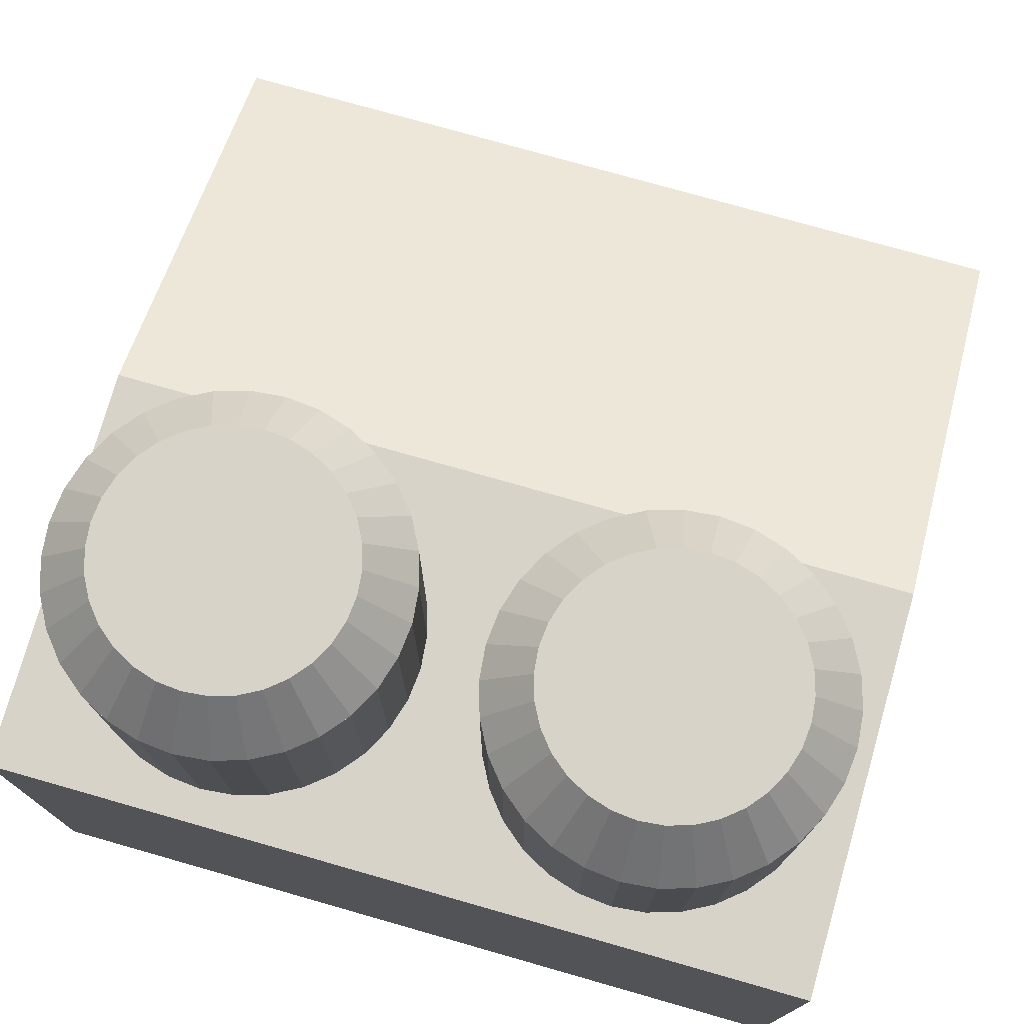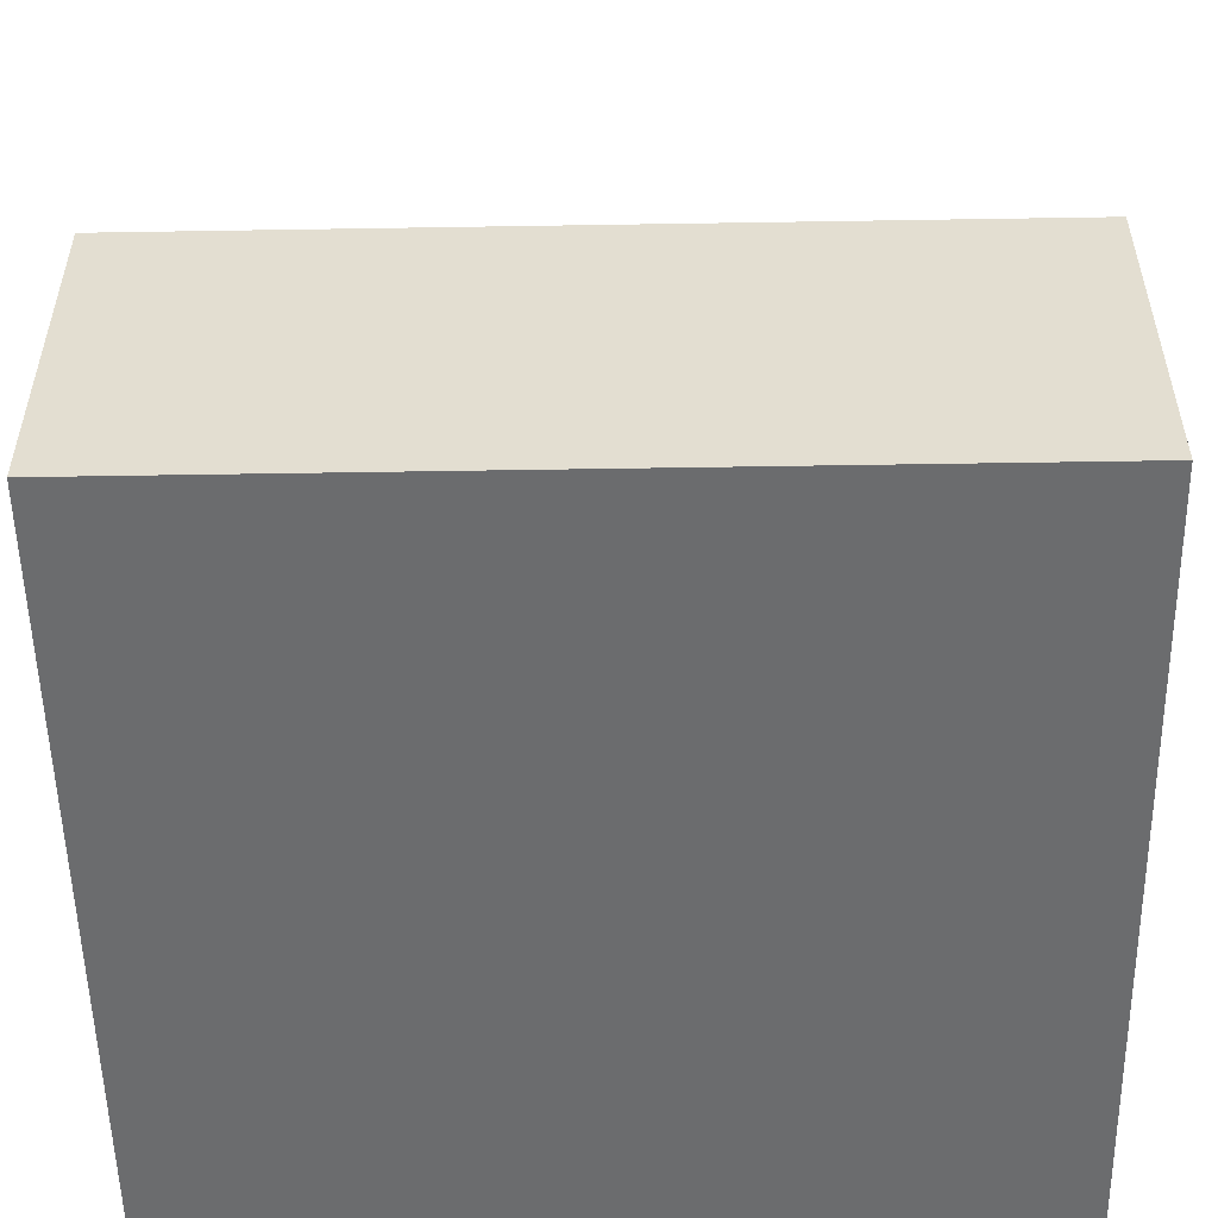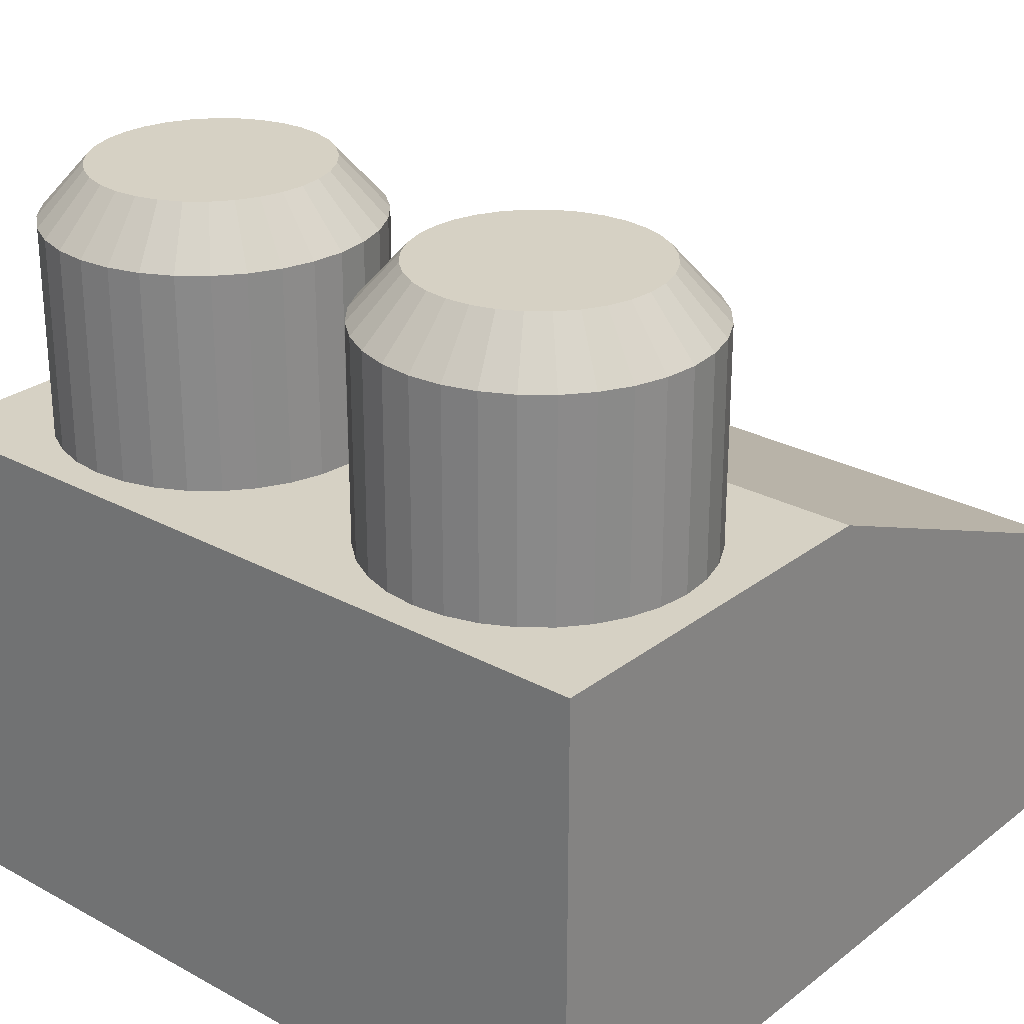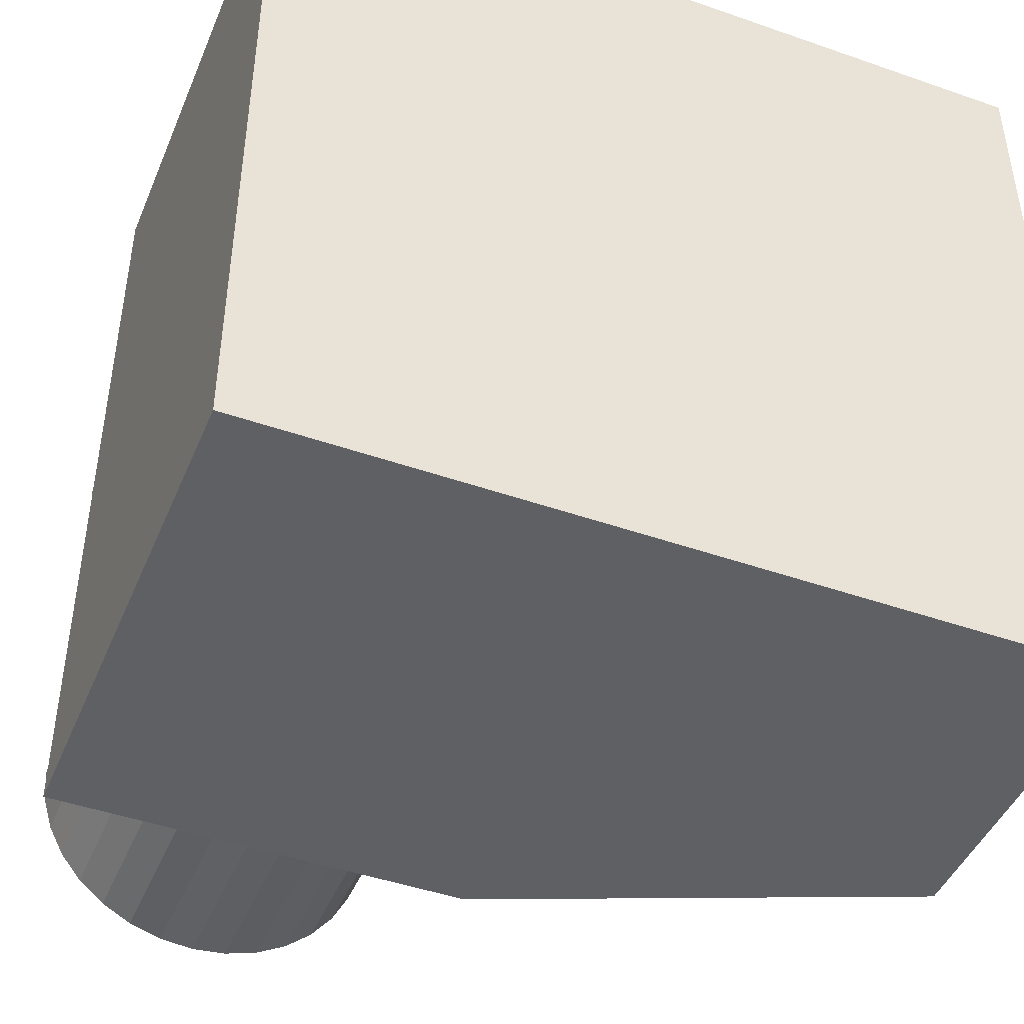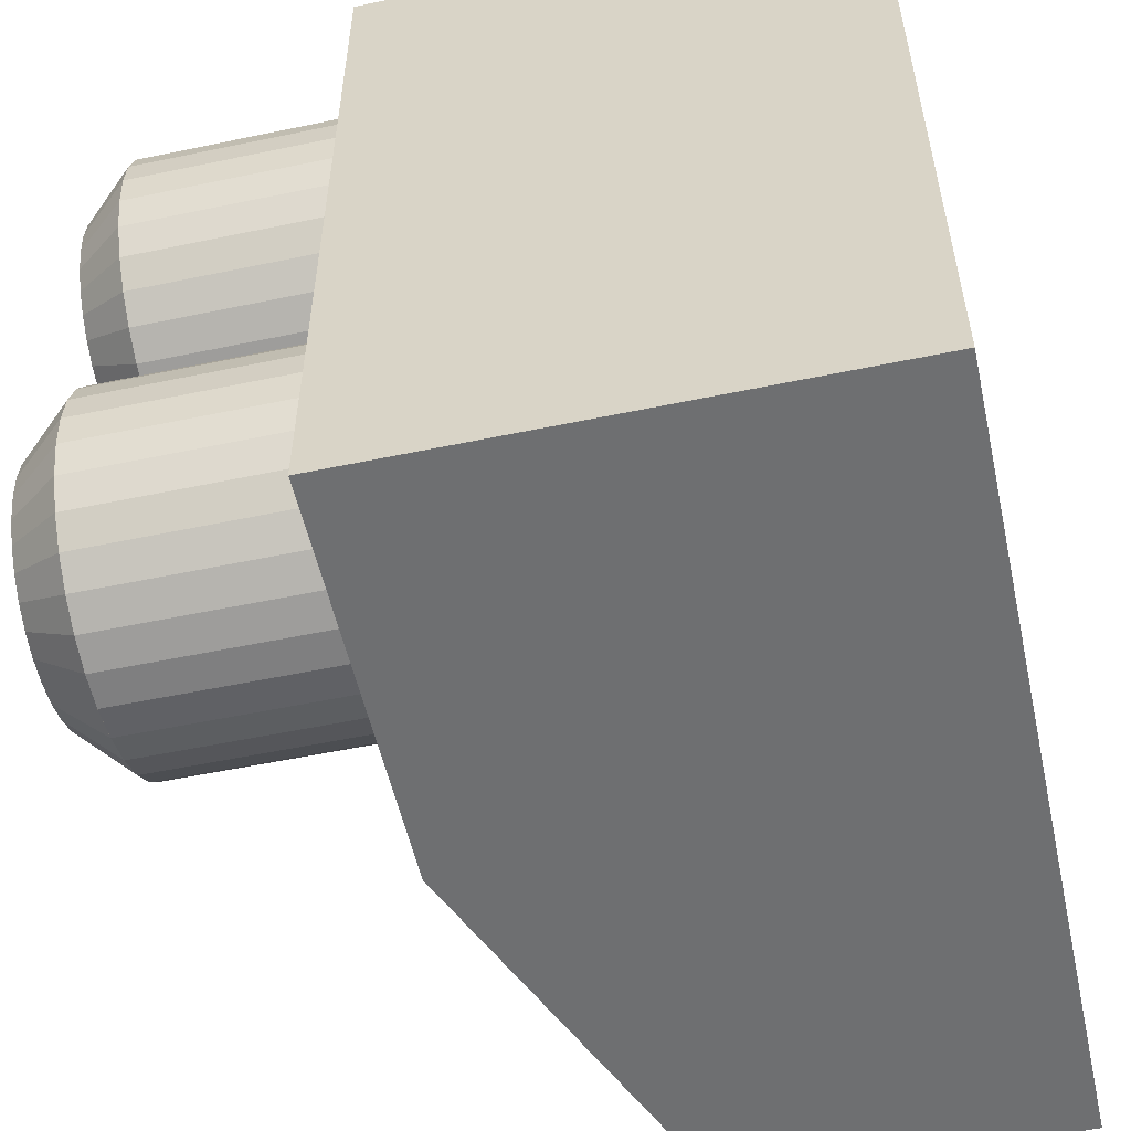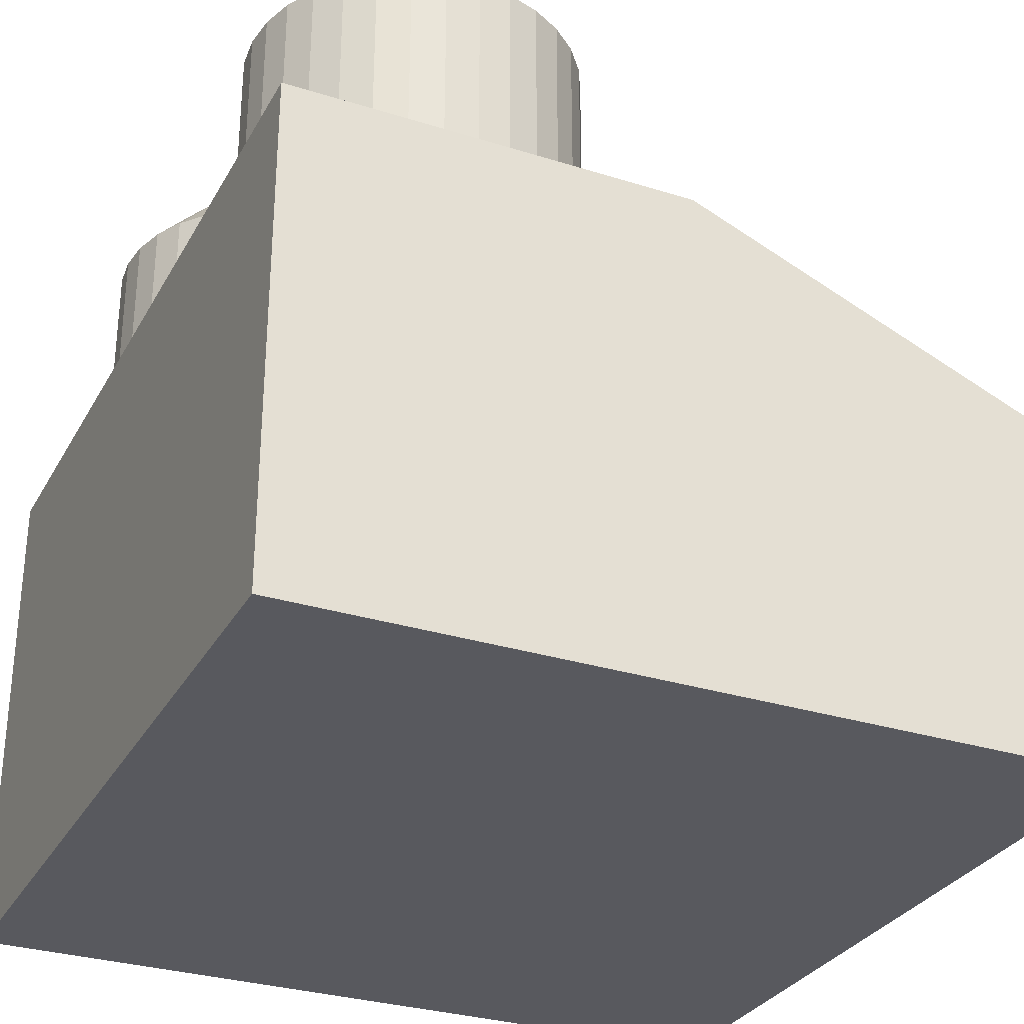
<metadata>
{"format":"obj","ext":"obj","renderer":"f3d","projection":"perspective","resolution":1024,"background":"white","views":[{"elev":75.9,"azim":-74.1,"up":"+Y"},{"elev":-53.6,"azim":91.0,"up":"+Y"},{"elev":26.7,"azim":-49.7,"up":"+Y"},{"elev":-45.3,"azim":-22.0,"up":"+Z"},{"elev":-54.5,"azim":-77.5,"up":"+Z"},{"elev":-30.4,"azim":-24.5,"up":"+Y"}]}
</metadata>
<code>
o Cube
v 3 -1.875 -3
v 3 -1.875 3
v -3 1.875 -3
v -3 -1.875 -3
v -3 1.875 3
v -3 -1.875 3
v 3 0.6247 -3
v 3 0.6247 3
v -0.00525 1.875 -3
v -0.00525 1.875 3
v -0.00525 1.875 -3
v 3 0.6247 -3
v 3 0.6247 3
v -0.00525 1.875 3
f 6 5 3 4
f 4 1 2 6
f 1 7 8 2
f 9 3 5 10
f 2 8 13 14 10 5 6
f 12 13 8 7
f 9 10 14 11
f 13 12 11 14
f 4 3 9 11 12 7 1
o 柱体.001_柱体.004
v -1.5 0.275 -2.75
v -1.5 3.475 -2.75
v -1.256 0.275 -2.726
v -1.256 3.475 -2.726
v -1.022 0.275 -2.655
v -1.022 3.475 -2.655
v -0.8055 0.275 -2.539
v -0.8055 3.475 -2.539
v -0.6161 0.275 -2.384
v -0.6161 3.475 -2.384
v -0.4607 0.275 -2.194
v -0.4607 3.475 -2.194
v -0.3452 0.275 -1.978
v -0.3452 3.475 -1.978
v -0.274 0.275 -1.744
v -0.274 3.475 -1.744
v -0.25 0.275 -1.5
v -0.25 3.475 -1.5
v -0.274 0.275 -1.256
v -0.274 3.475 -1.256
v -0.3452 0.275 -1.022
v -0.3452 3.475 -1.022
v -0.4607 0.275 -0.8055
v -0.4607 3.475 -0.8055
v -0.6161 0.275 -0.6161
v -0.6161 3.475 -0.6161
v -0.8055 0.275 -0.4607
v -0.8055 3.475 -0.4607
v -1.022 0.275 -0.3452
v -1.022 3.475 -0.3452
v -1.256 0.275 -0.274
v -1.256 3.475 -0.274
v -1.5 0.275 -0.25
v -1.5 3.475 -0.25
v -1.744 0.275 -0.274
v -1.744 3.475 -0.274
v -1.978 0.275 -0.3452
v -1.978 3.475 -0.3452
v -2.194 0.275 -0.4607
v -2.194 3.475 -0.4607
v -2.384 0.275 -0.6161
v -2.384 3.475 -0.6161
v -2.539 0.275 -0.8055
v -2.539 3.475 -0.8055
v -2.655 0.275 -1.022
v -2.655 3.475 -1.022
v -2.726 0.275 -1.256
v -2.726 3.475 -1.256
v -2.75 0.275 -1.5
v -2.75 3.475 -1.5
v -2.726 0.275 -1.744
v -2.726 3.475 -1.744
v -2.655 0.275 -1.978
v -2.655 3.475 -1.978
v -2.539 0.275 -2.194
v -2.539 3.475 -2.194
v -2.384 0.275 -2.384
v -2.384 3.475 -2.384
v -2.194 0.275 -2.539
v -2.194 3.475 -2.539
v -1.978 0.275 -2.655
v -1.978 3.475 -2.655
v -1.744 0.275 -2.726
v -1.744 3.475 -2.726
f 15 16 18 17
f 17 18 20 19
f 19 20 22 21
f 21 22 24 23
f 23 24 26 25
f 25 26 28 27
f 27 28 30 29
f 29 30 32 31
f 31 32 34 33
f 33 34 36 35
f 35 36 38 37
f 37 38 40 39
f 39 40 42 41
f 41 42 44 43
f 43 44 46 45
f 45 46 48 47
f 47 48 50 49
f 49 50 52 51
f 51 52 54 53
f 53 54 56 55
f 55 56 58 57
f 57 58 60 59
f 59 60 62 61
f 61 62 64 63
f 63 64 66 65
f 65 66 68 67
f 67 68 70 69
f 69 70 72 71
f 71 72 74 73
f 73 74 76 75
f 18 16 78 76 74 72 70 68 66 64 62 60 58 56 54 52 50 48 46 44 42 40 38 36 34 32 30 28 26 24 22 20
f 75 76 78 77
f 77 78 16 15
f 15 17 19 21 23 25 27 29 31 33 35 37 39 41 43 45 47 49 51 53 55 57 59 61 63 65 67 69 71 73 75 77
o 柱体.003_柱体.006
v -1.5 0.275 0.25
v -1.5 3.475 0.25
v -1.256 0.275 0.274
v -1.256 3.475 0.274
v -1.022 0.275 0.3452
v -1.022 3.475 0.3452
v -0.8055 0.275 0.4607
v -0.8055 3.475 0.4607
v -0.6161 0.275 0.6161
v -0.6161 3.475 0.6161
v -0.4607 0.275 0.8055
v -0.4607 3.475 0.8055
v -0.3452 0.275 1.022
v -0.3452 3.475 1.022
v -0.274 0.275 1.256
v -0.274 3.475 1.256
v -0.25 0.275 1.5
v -0.25 3.475 1.5
v -0.274 0.275 1.744
v -0.274 3.475 1.744
v -0.3452 0.275 1.978
v -0.3452 3.475 1.978
v -0.4607 0.275 2.194
v -0.4607 3.475 2.194
v -0.6161 0.275 2.384
v -0.6161 3.475 2.384
v -0.8055 0.275 2.539
v -0.8055 3.475 2.539
v -1.022 0.275 2.655
v -1.022 3.475 2.655
v -1.256 0.275 2.726
v -1.256 3.475 2.726
v -1.5 0.275 2.75
v -1.5 3.475 2.75
v -1.744 0.275 2.726
v -1.744 3.475 2.726
v -1.978 0.275 2.655
v -1.978 3.475 2.655
v -2.194 0.275 2.539
v -2.194 3.475 2.539
v -2.384 0.275 2.384
v -2.384 3.475 2.384
v -2.539 0.275 2.194
v -2.539 3.475 2.194
v -2.655 0.275 1.978
v -2.655 3.475 1.978
v -2.726 0.275 1.744
v -2.726 3.475 1.744
v -2.75 0.275 1.5
v -2.75 3.475 1.5
v -2.726 0.275 1.256
v -2.726 3.475 1.256
v -2.655 0.275 1.022
v -2.655 3.475 1.022
v -2.539 0.275 0.8055
v -2.539 3.475 0.8055
v -2.384 0.275 0.6161
v -2.384 3.475 0.6161
v -2.194 0.275 0.4607
v -2.194 3.475 0.4607
v -1.978 0.275 0.3452
v -1.978 3.475 0.3452
v -1.744 0.275 0.274
v -1.744 3.475 0.274
f 79 80 82 81
f 81 82 84 83
f 83 84 86 85
f 85 86 88 87
f 87 88 90 89
f 89 90 92 91
f 91 92 94 93
f 93 94 96 95
f 95 96 98 97
f 97 98 100 99
f 99 100 102 101
f 101 102 104 103
f 103 104 106 105
f 105 106 108 107
f 107 108 110 109
f 109 110 112 111
f 111 112 114 113
f 113 114 116 115
f 115 116 118 117
f 117 118 120 119
f 119 120 122 121
f 121 122 124 123
f 123 124 126 125
f 125 126 128 127
f 127 128 130 129
f 129 130 132 131
f 131 132 134 133
f 133 134 136 135
f 135 136 138 137
f 137 138 140 139
f 82 80 142 140 138 136 134 132 130 128 126 124 122 120 118 116 114 112 110 108 106 104 102 100 98 96 94 92 90 88 86 84
f 139 140 142 141
f 141 142 80 79
f 79 81 83 85 87 89 91 93 95 97 99 101 103 105 107 109 111 113 115 117 119 121 123 125 127 129 131 133 135 137 139 141
o 锥体_锥体.004
v -1.5 3.475 -2.75
v -1.256 3.475 -2.726
v -1.022 3.475 -2.655
v -0.8055 3.475 -2.539
v -0.6161 3.475 -2.384
v -0.4607 3.475 -2.194
v -0.3452 3.475 -1.978
v -0.274 3.475 -1.744
v -0.25 3.475 -1.5
v -0.274 3.475 -1.256
v -0.3452 3.475 -1.022
v -0.4607 3.475 -0.8055
v -0.6161 3.475 -0.6161
v -0.8055 3.475 -0.4607
v -1.022 3.475 -0.3452
v -1.256 3.475 -0.274
v -1.5 3.475 -0.25
v -1.744 3.475 -0.274
v -1.978 3.475 -0.3452
v -2.194 3.475 -0.4607
v -2.384 3.475 -0.6161
v -2.539 3.475 -0.8055
v -2.655 3.475 -1.022
v -2.726 3.475 -1.256
v -2.75 3.475 -1.5
v -2.726 3.475 -1.744
v -2.655 3.475 -1.978
v -2.539 3.475 -2.194
v -2.384 3.475 -2.384
v -2.194 3.475 -2.539
v -1.978 3.475 -2.655
v -1.744 3.475 -2.726
v -1.675 3.871 -2.379
v -1.843 3.871 -2.328
v -1.998 3.871 -2.245
v -2.134 3.871 -2.134
v -2.245 3.871 -1.998
v -2.328 3.871 -1.843
v -2.379 3.871 -1.675
v -2.396 3.871 -1.5
v -2.379 3.871 -1.325
v -2.328 3.871 -1.157
v -2.245 3.871 -1.002
v -2.134 3.871 -0.8663
v -1.998 3.871 -0.7548
v -1.843 3.871 -0.672
v -1.675 3.871 -0.621
v -1.5 3.871 -0.6038
v -1.325 3.871 -0.621
v -1.157 3.871 -0.672
v -1.002 3.871 -0.7548
v -0.8663 3.871 -0.8663
v -0.7548 3.871 -1.002
v -0.672 3.871 -1.157
v -0.621 3.871 -1.325
v -0.6038 3.871 -1.5
v -0.621 3.871 -1.675
v -0.672 3.871 -1.843
v -0.7548 3.871 -1.998
v -0.8663 3.871 -2.134
v -1.002 3.871 -2.245
v -1.157 3.871 -2.328
v -1.325 3.871 -2.379
v -1.5 3.871 -2.396
f 144 205 204 145
f 145 204 203 146
f 146 203 202 147
f 147 202 201 148
f 148 201 200 149
f 149 200 199 150
f 150 199 198 151
f 151 198 197 152
f 152 197 196 153
f 153 196 195 154
f 154 195 194 155
f 155 194 193 156
f 156 193 192 157
f 157 192 191 158
f 158 191 190 159
f 159 190 189 160
f 160 189 188 161
f 161 188 187 162
f 162 187 186 163
f 163 186 185 164
f 164 185 184 165
f 165 184 183 166
f 166 183 182 167
f 167 182 181 168
f 168 181 180 169
f 169 180 179 170
f 170 179 178 171
f 171 178 177 172
f 172 177 176 173
f 173 176 175 174
f 143 144 145 146 147 148 149 150 151 152 153 154 155 156 157 158 159 160 161 162 163 164 165 166 167 168 169 170 171 172 173 174
f 143 206 205 144
f 175 176 177 178 179 180 181 182 183 184 185 186 187 188 189 190 191 192 193 194 195 196 197 198 199 200 201 202 203 204 205 206
f 174 175 206 143
o 锥体.001_锥体.005
v -1.5 3.475 0.25
v -1.256 3.475 0.274
v -1.022 3.475 0.3452
v -0.8055 3.475 0.4607
v -0.6161 3.475 0.6161
v -0.4607 3.475 0.8055
v -0.3452 3.475 1.022
v -0.274 3.475 1.256
v -0.25 3.475 1.5
v -0.274 3.475 1.744
v -0.3452 3.475 1.978
v -0.4607 3.475 2.194
v -0.6161 3.475 2.384
v -0.8055 3.475 2.539
v -1.022 3.475 2.655
v -1.256 3.475 2.726
v -1.5 3.475 2.75
v -1.744 3.475 2.726
v -1.978 3.475 2.655
v -2.194 3.475 2.539
v -2.384 3.475 2.384
v -2.539 3.475 2.194
v -2.655 3.475 1.978
v -2.726 3.475 1.744
v -2.75 3.475 1.5
v -2.726 3.475 1.256
v -2.655 3.475 1.022
v -2.539 3.475 0.8055
v -2.384 3.475 0.6161
v -2.194 3.475 0.4607
v -1.978 3.475 0.3452
v -1.744 3.475 0.274
v -1.675 3.871 0.621
v -1.843 3.871 0.672
v -1.998 3.871 0.7548
v -2.134 3.871 0.8663
v -2.245 3.871 1.002
v -2.328 3.871 1.157
v -2.379 3.871 1.325
v -2.396 3.871 1.5
v -2.379 3.871 1.675
v -2.328 3.871 1.843
v -2.245 3.871 1.998
v -2.134 3.871 2.134
v -1.998 3.871 2.245
v -1.843 3.871 2.328
v -1.675 3.871 2.379
v -1.5 3.871 2.396
v -1.325 3.871 2.379
v -1.157 3.871 2.328
v -1.002 3.871 2.245
v -0.8663 3.871 2.134
v -0.7548 3.871 1.998
v -0.672 3.871 1.843
v -0.621 3.871 1.675
v -0.6038 3.871 1.5
v -0.621 3.871 1.325
v -0.672 3.871 1.157
v -0.7548 3.871 1.002
v -0.8663 3.871 0.8663
v -1.002 3.871 0.7548
v -1.157 3.871 0.672
v -1.325 3.871 0.621
v -1.5 3.871 0.6038
f 208 269 268 209
f 209 268 267 210
f 210 267 266 211
f 211 266 265 212
f 212 265 264 213
f 213 264 263 214
f 214 263 262 215
f 215 262 261 216
f 216 261 260 217
f 217 260 259 218
f 218 259 258 219
f 219 258 257 220
f 220 257 256 221
f 221 256 255 222
f 222 255 254 223
f 223 254 253 224
f 224 253 252 225
f 225 252 251 226
f 226 251 250 227
f 227 250 249 228
f 228 249 248 229
f 229 248 247 230
f 230 247 246 231
f 231 246 245 232
f 232 245 244 233
f 233 244 243 234
f 234 243 242 235
f 235 242 241 236
f 236 241 240 237
f 237 240 239 238
f 207 208 209 210 211 212 213 214 215 216 217 218 219 220 221 222 223 224 225 226 227 228 229 230 231 232 233 234 235 236 237 238
f 207 270 269 208
f 239 240 241 242 243 244 245 246 247 248 249 250 251 252 253 254 255 256 257 258 259 260 261 262 263 264 265 266 267 268 269 270
f 238 239 270 207

</code>
